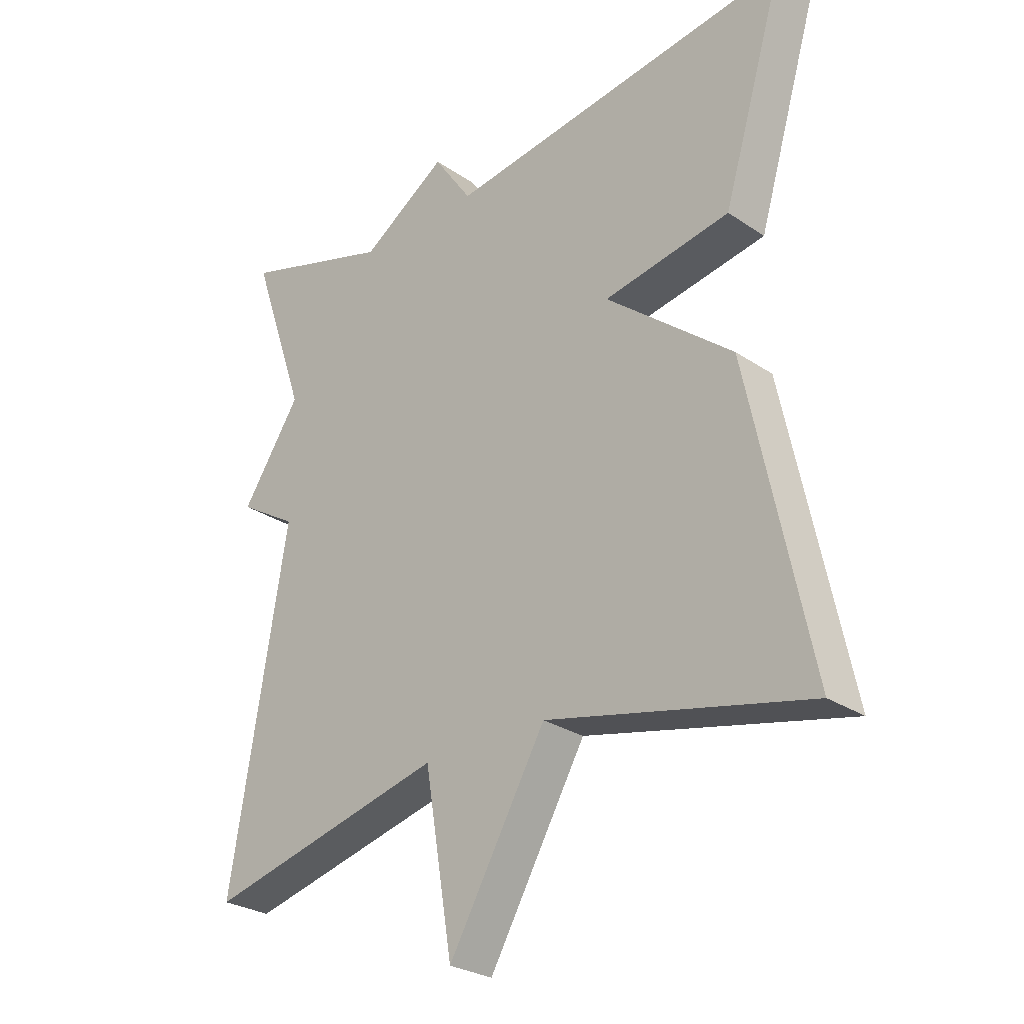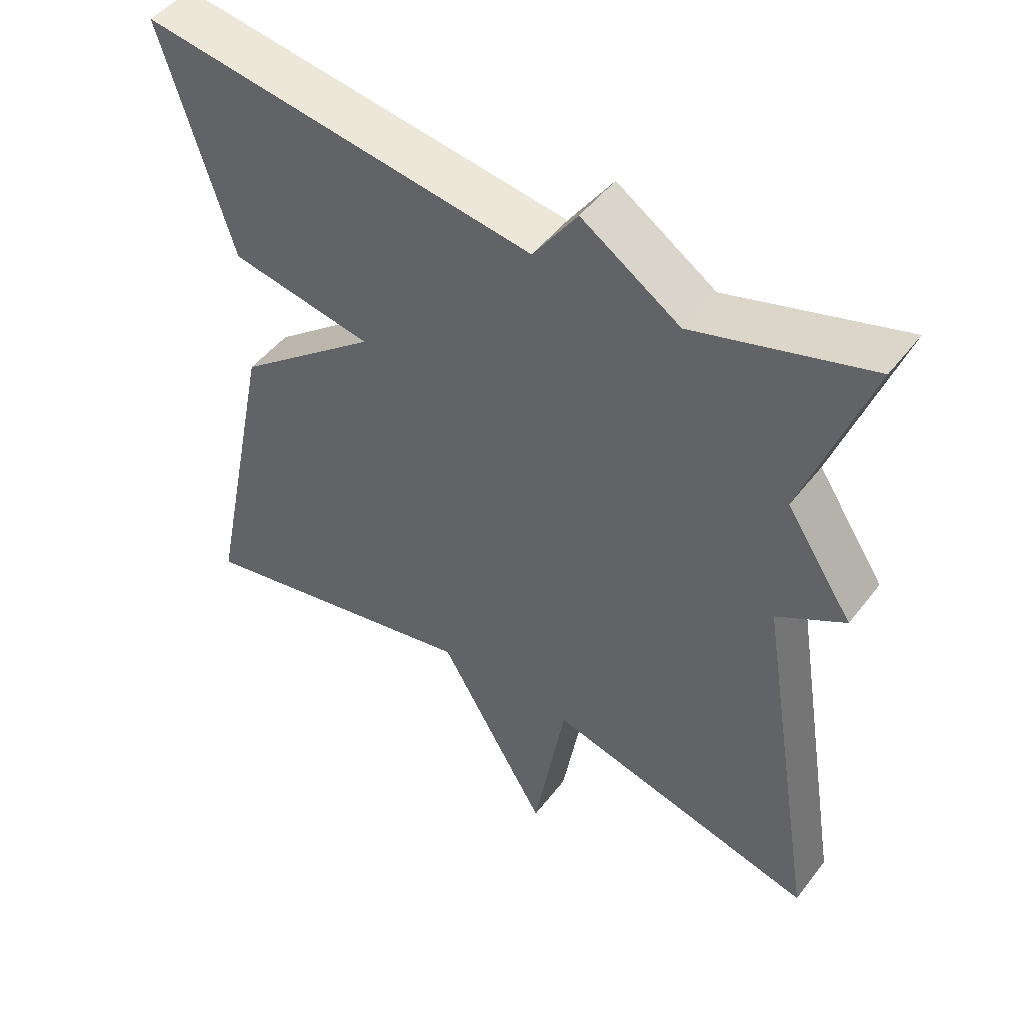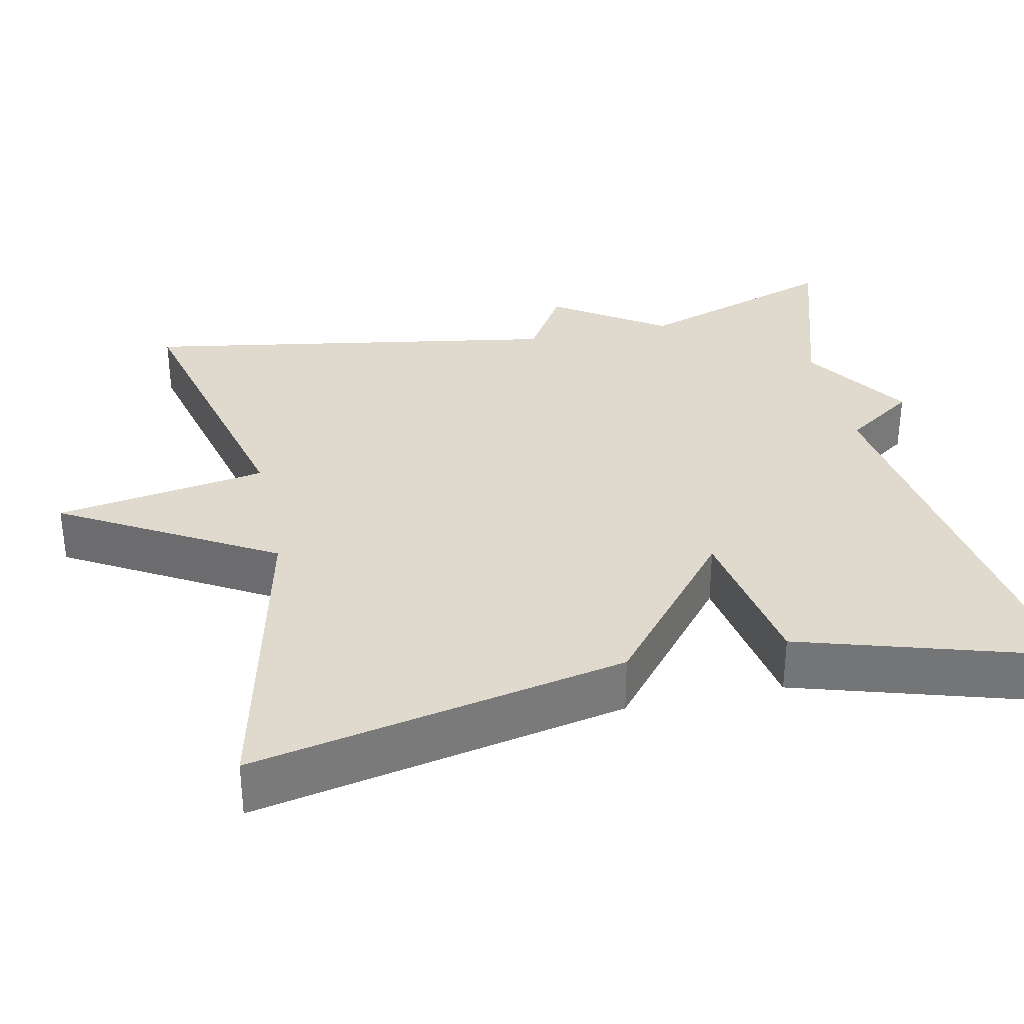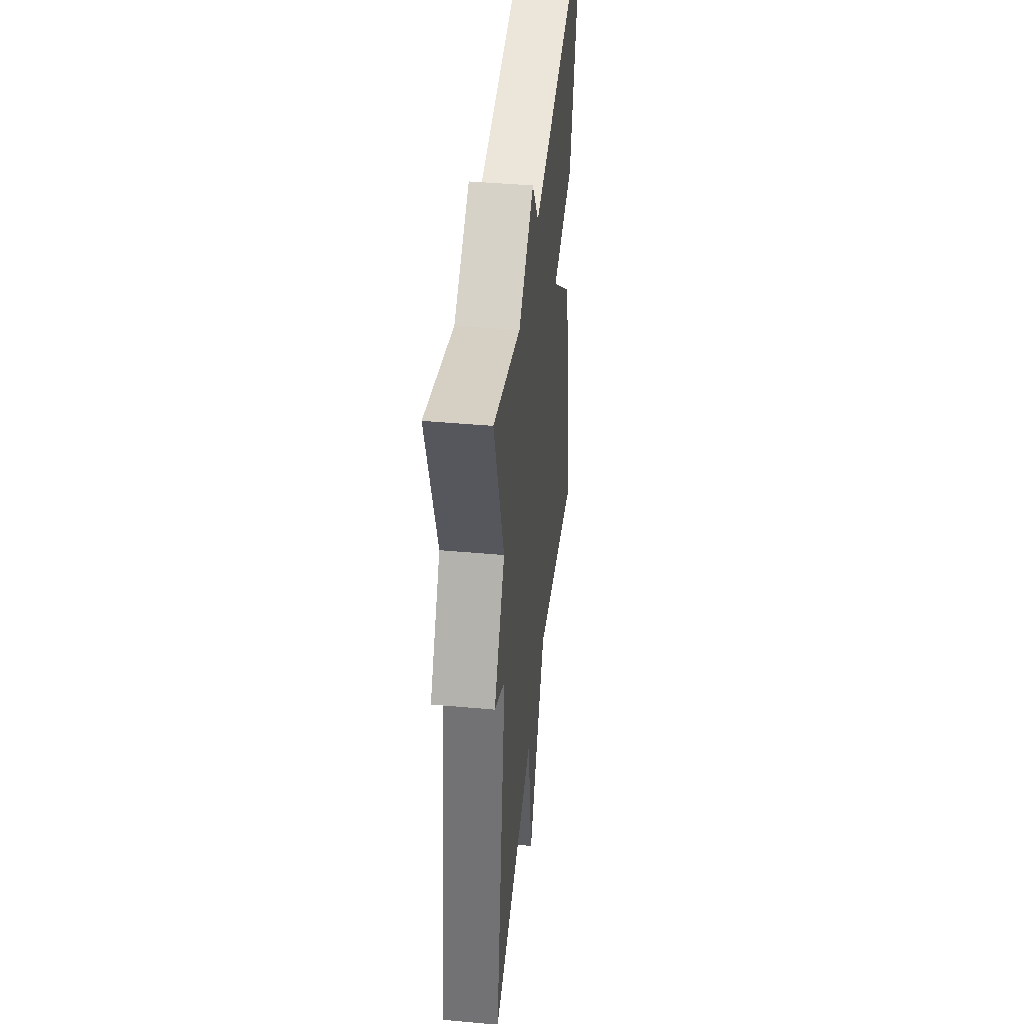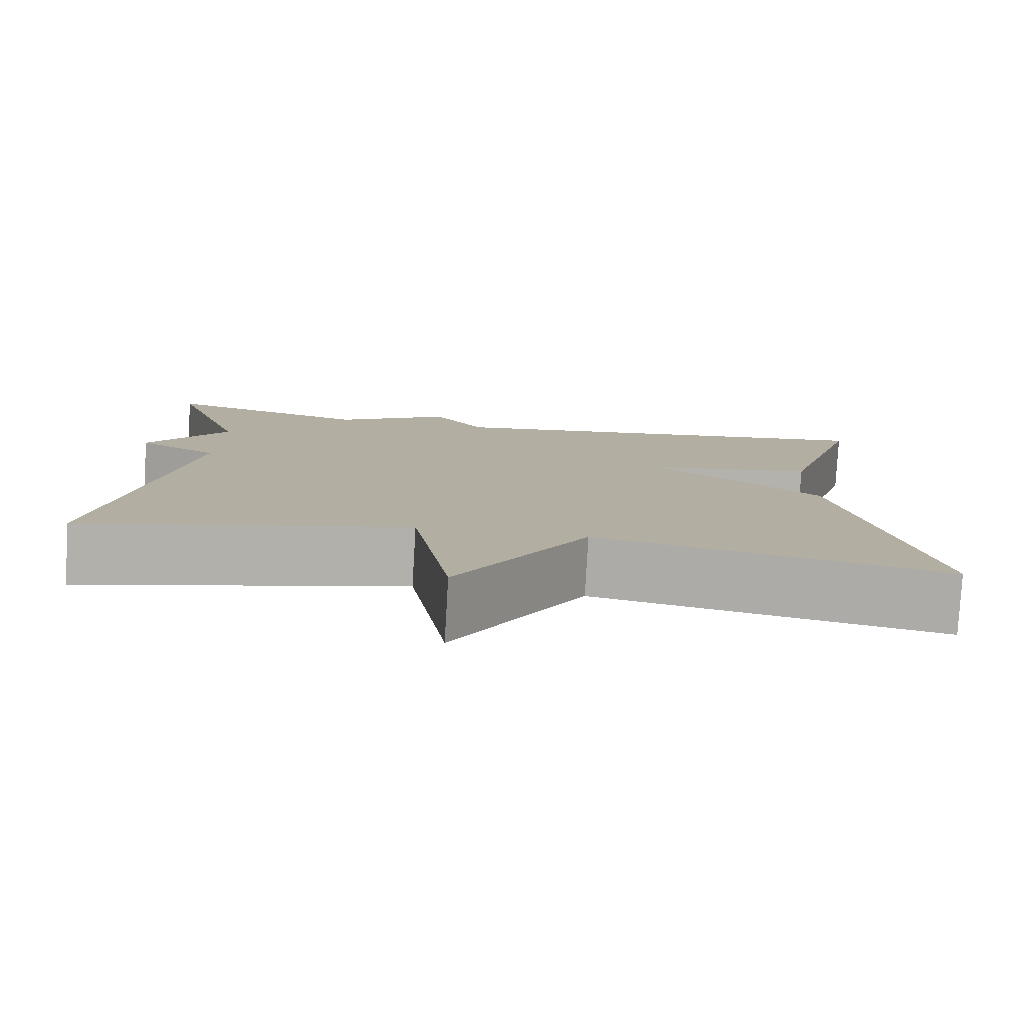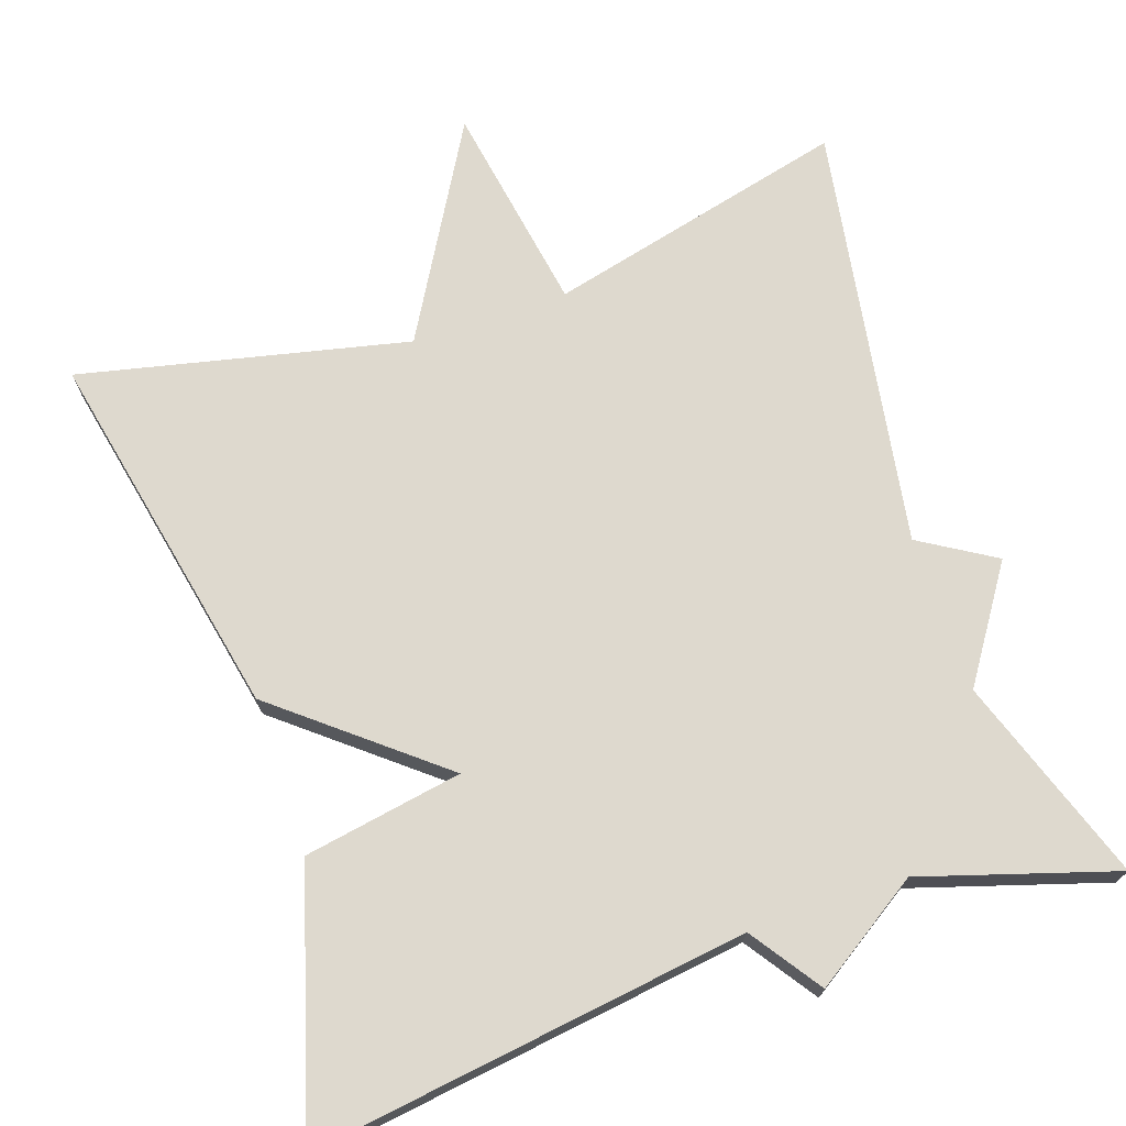
<metadata>
{"format":"obj","ext":"obj","renderer":"f3d","projection":"perspective","resolution":1024,"background":"white","views":[{"elev":-27.5,"azim":-135.8,"up":"+Z"},{"elev":48.9,"azim":36.0,"up":"+Z"},{"elev":32.9,"azim":-102.0,"up":"+Y"},{"elev":43.1,"azim":96.1,"up":"+Z"},{"elev":-79.7,"azim":176.7,"up":"+Z"},{"elev":71.6,"azim":-18.8,"up":"+Y"}]}
</metadata>
<code>
v -0.5 0.07 0.5
v 0.055 0.07 0.424
v 0.117 0.07 0.514
v 0.255 0.07 0.424
v 0.5 0.07 0.5
v 0.41 0.07 0.239
v 0.505 0.07 0.097
v 0.41 0.07 0.039
v 0.5 0.07 -0.5
v 0.116 0.07 -0.406
v 0.071 0.07 -0.675
v -0.084 0.07 -0.406
v -0.5 0.07 -0.5
v -0.402 0.07 -0.026
v -0.2 0.07 0.139
v -0.402 0.07 0.174
v -0.5 0 0.5
v 0.055 0 0.424
v 0.117 0 0.514
v 0.255 0 0.424
v 0.5 0 0.5
v 0.41 0 0.239
v 0.505 0 0.097
v 0.41 0 0.039
v 0.5 0 -0.5
v 0.116 0 -0.406
v 0.071 0 -0.675
v -0.084 0 -0.406
v -0.5 0 -0.5
v -0.402 0 -0.026
v -0.2 0 0.139
v -0.402 0 0.174
f 15 16 1 2
f 12 13 14 15
f 12 15 2
f 11 12 2
f 10 11 2
f 2 3 4
f 10 2 4
f 9 10 4
f 8 9 4
f 6 7 8 4
f 4 5 6
f 18 17 32 31
f 31 30 29 28
f 18 31 28
f 18 28 27
f 18 27 26
f 20 19 18
f 20 18 26
f 20 26 25
f 20 25 24
f 20 24 23 22
f 22 21 20
f 1 17 18 2
f 2 18 19 3
f 3 19 20 4
f 4 20 21 5
f 5 21 22 6
f 6 22 23 7
f 7 23 24 8
f 8 24 25 9
f 9 25 26 10
f 10 26 27 11
f 11 27 28 12
f 12 28 29 13
f 13 29 30 14
f 14 30 31 15
f 15 31 32 16
f 16 32 17 1

</code>
